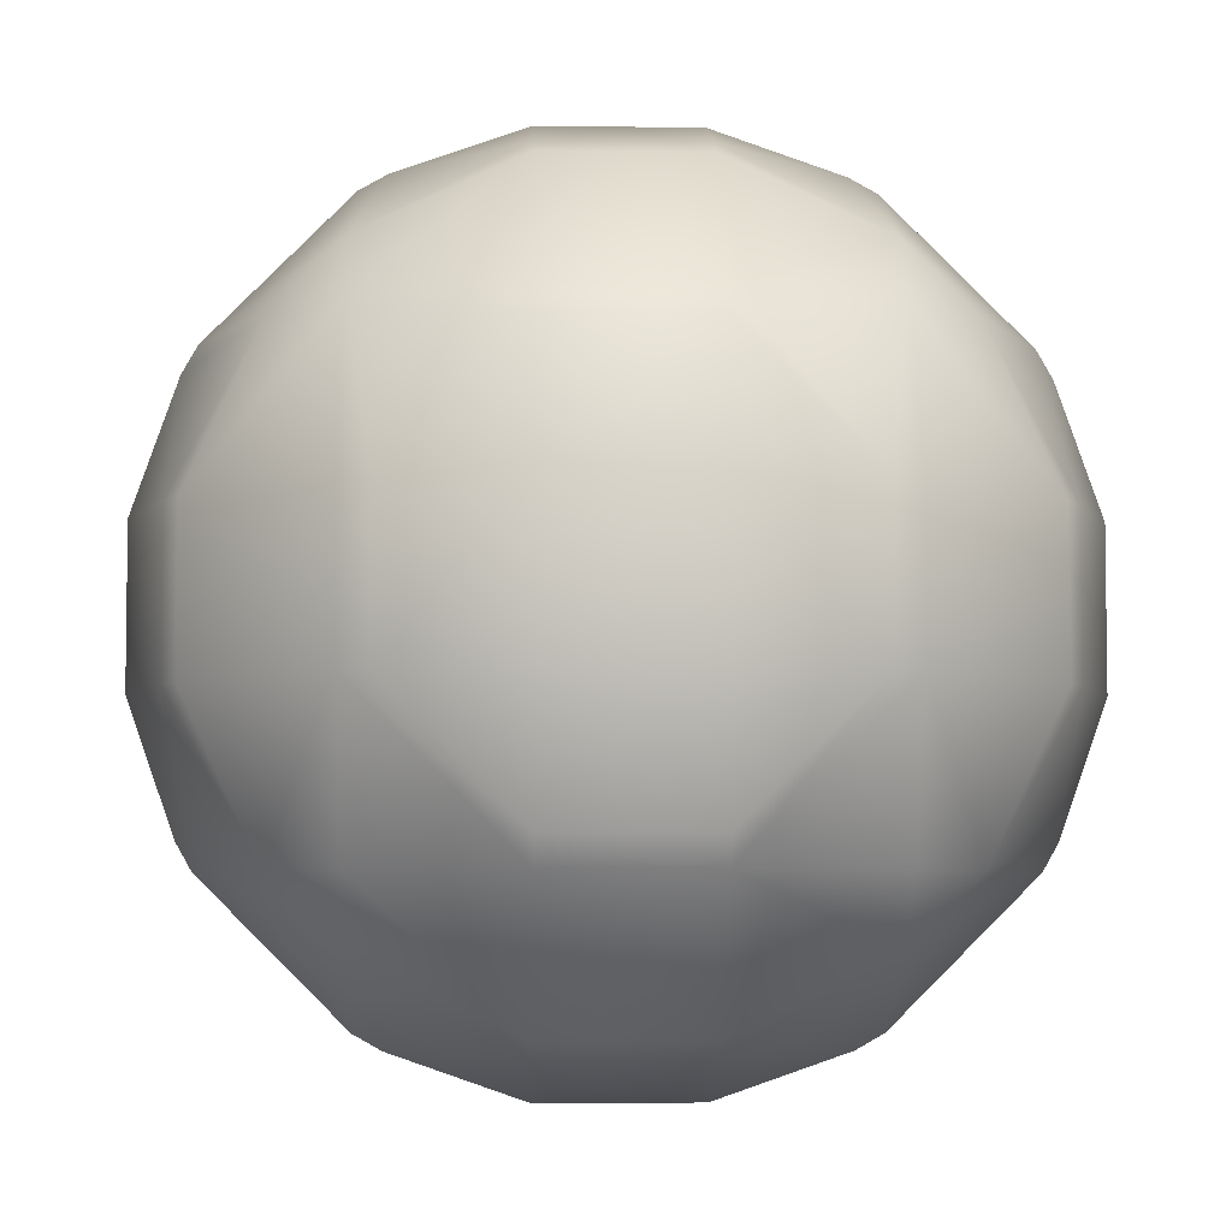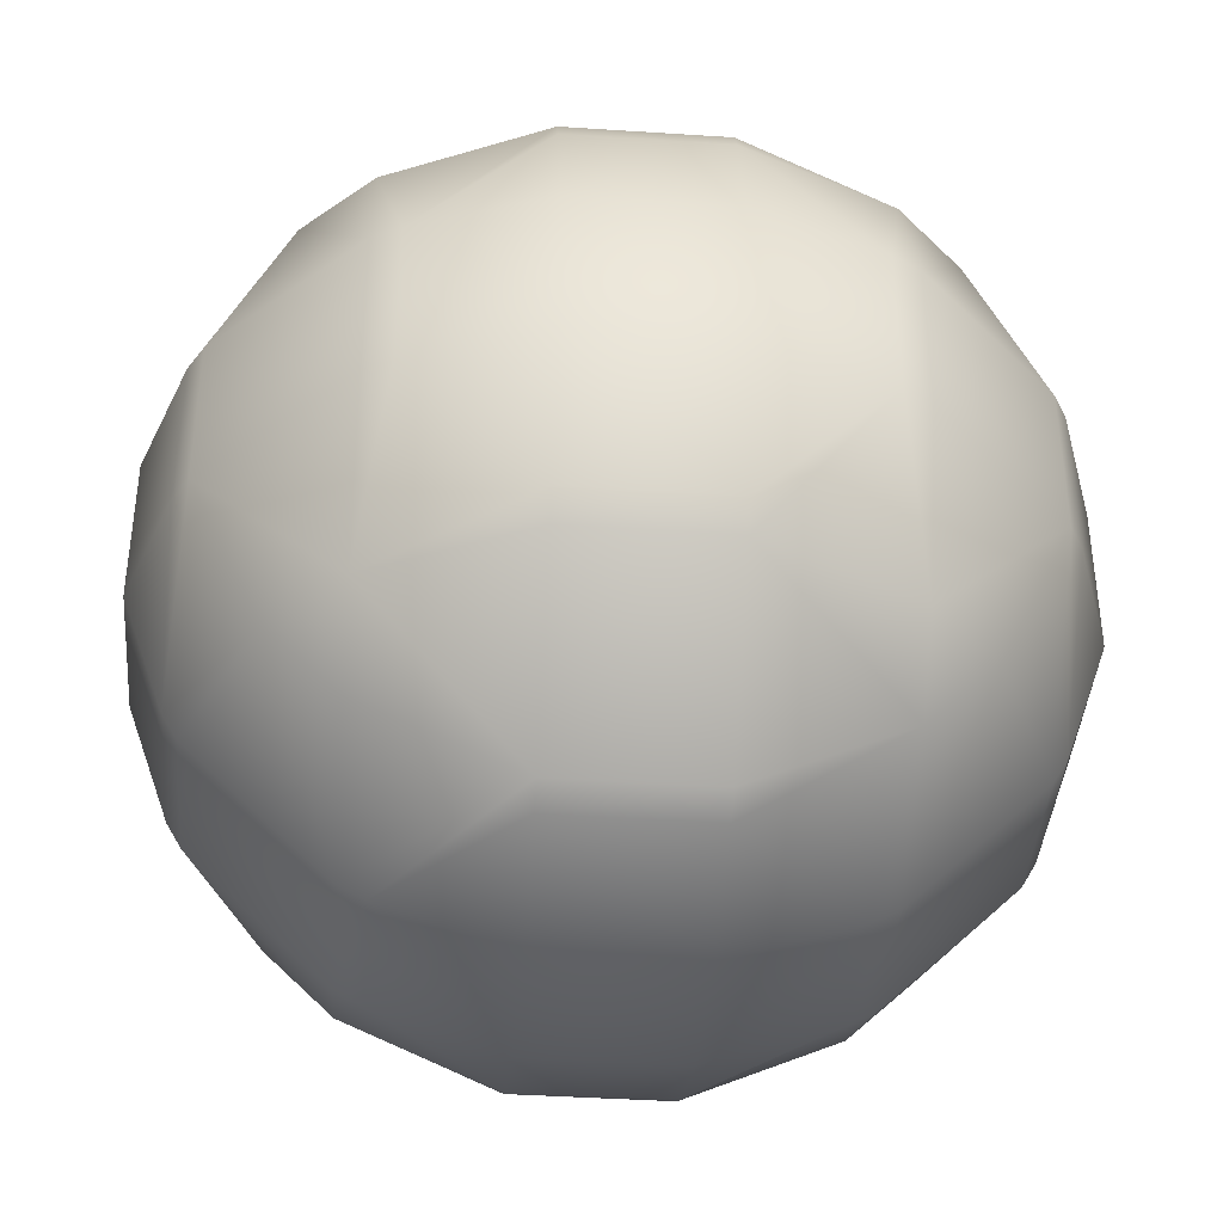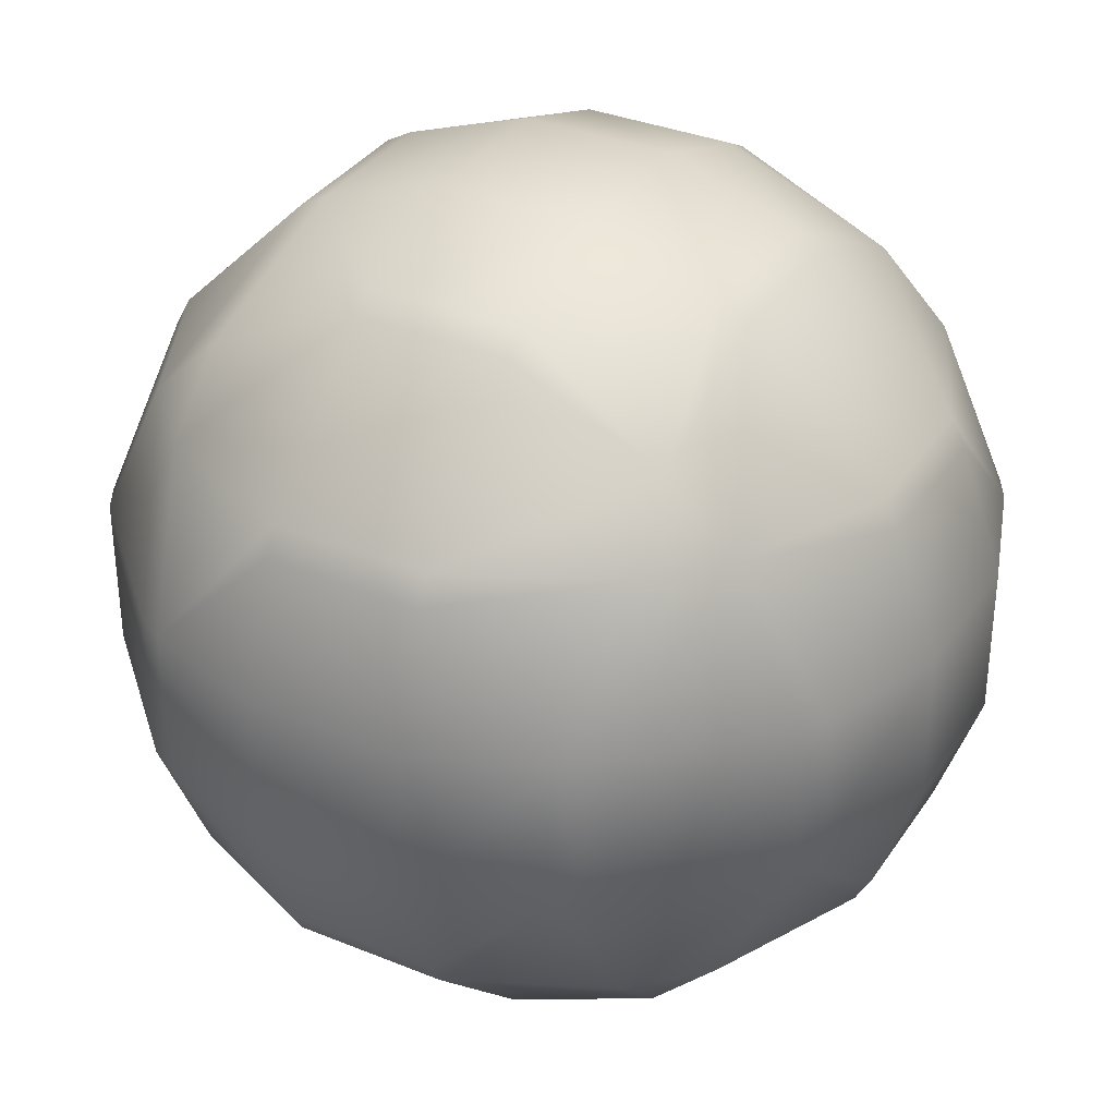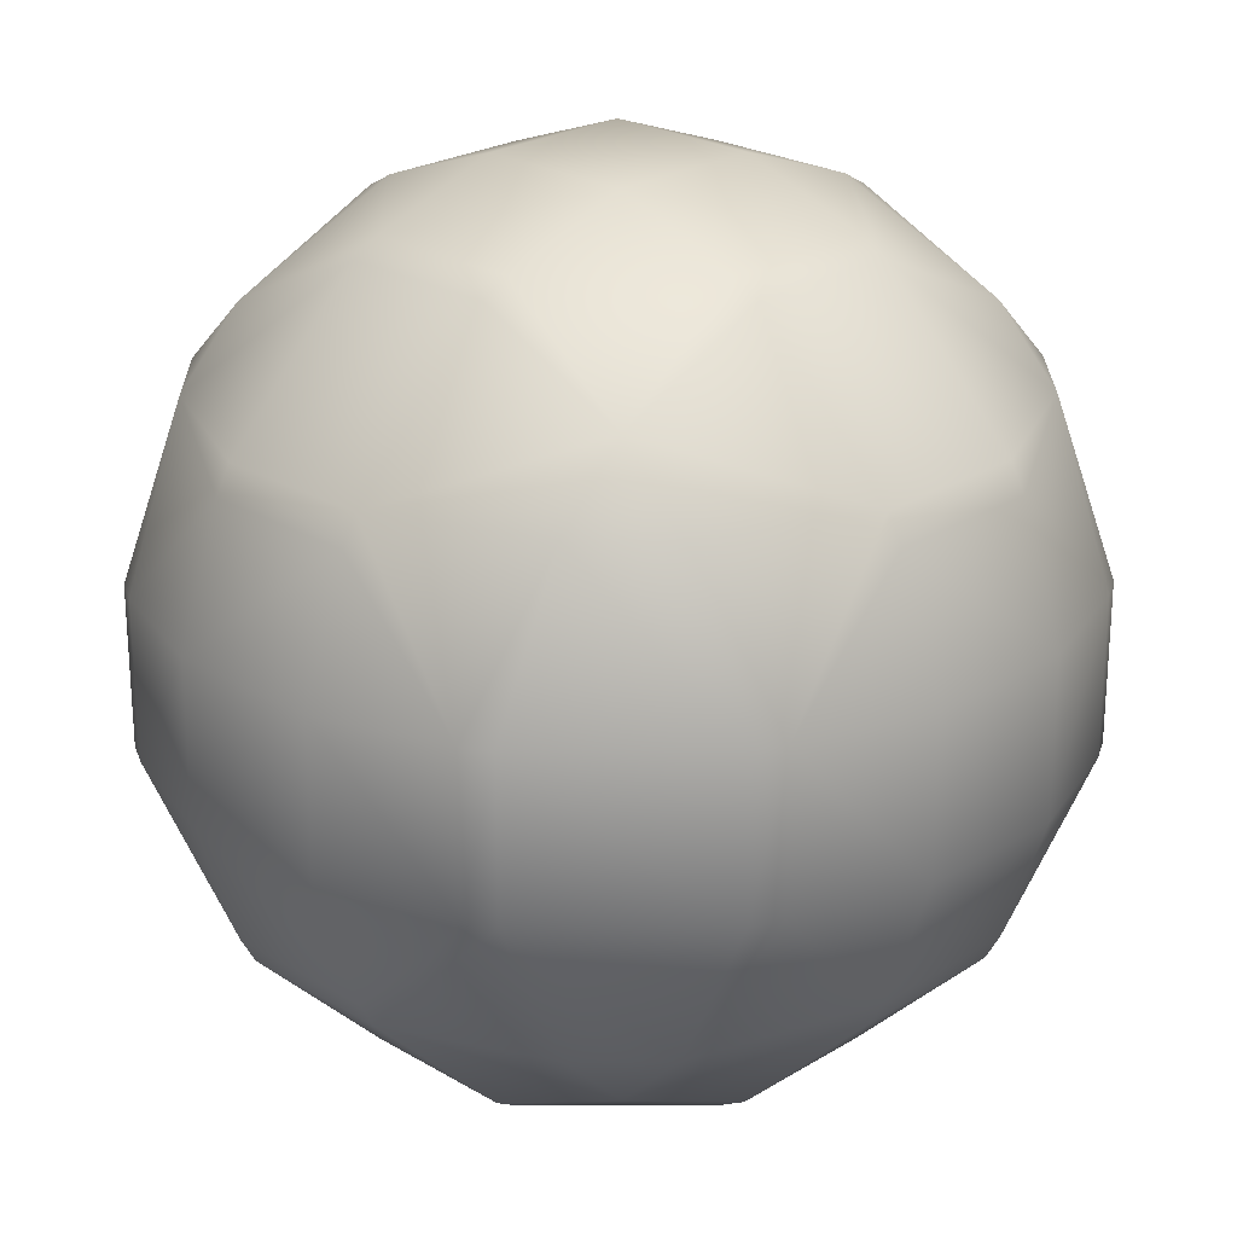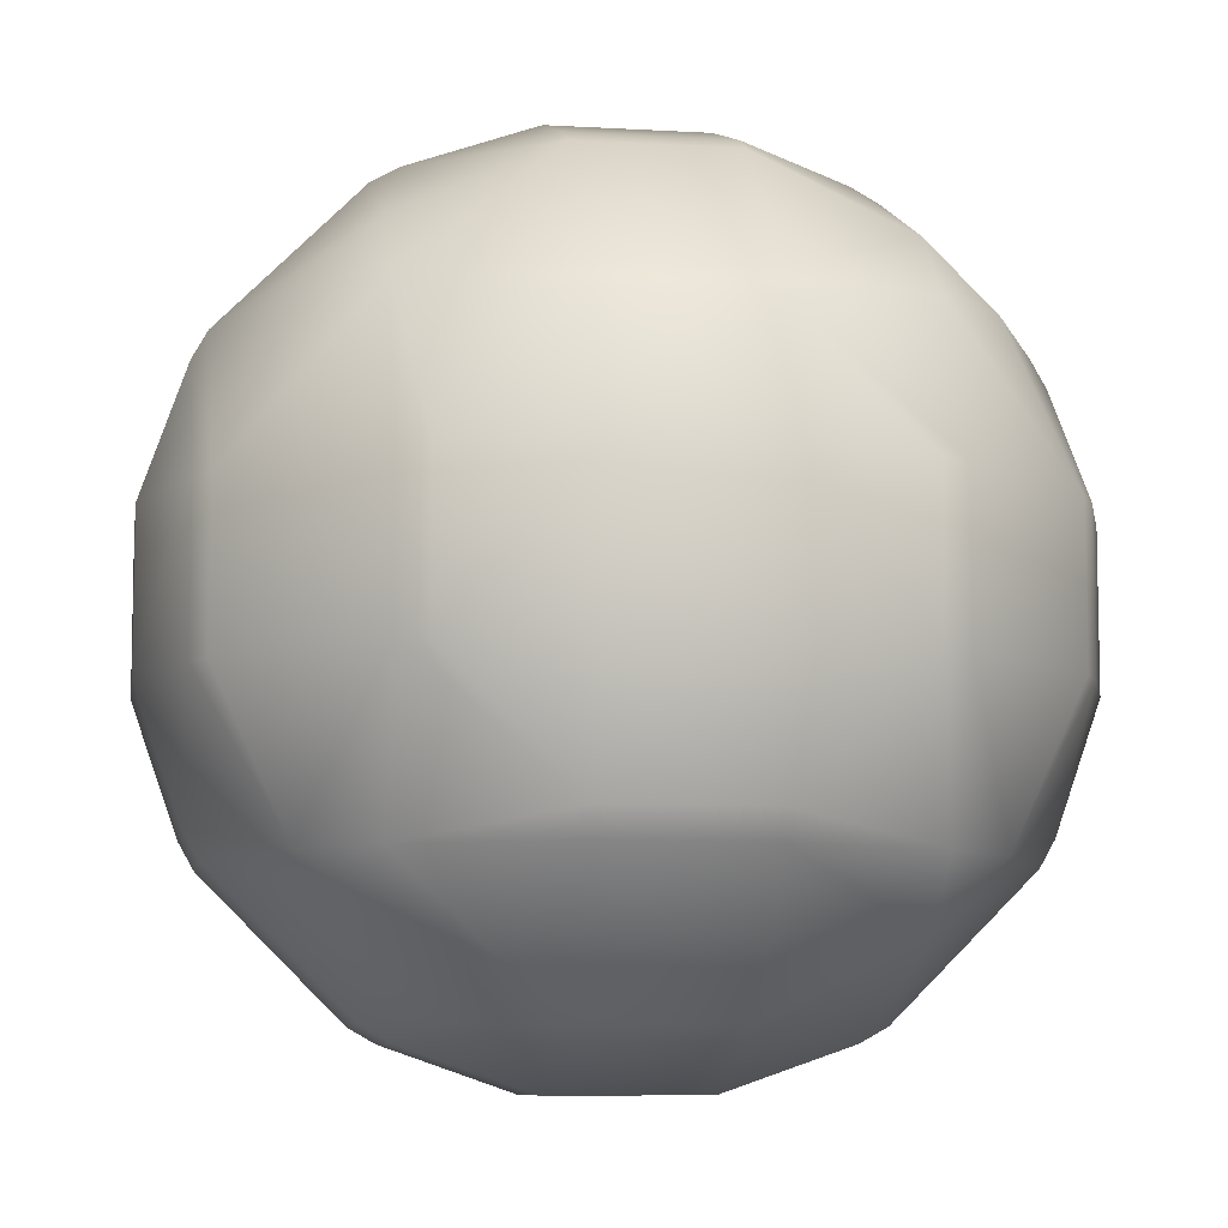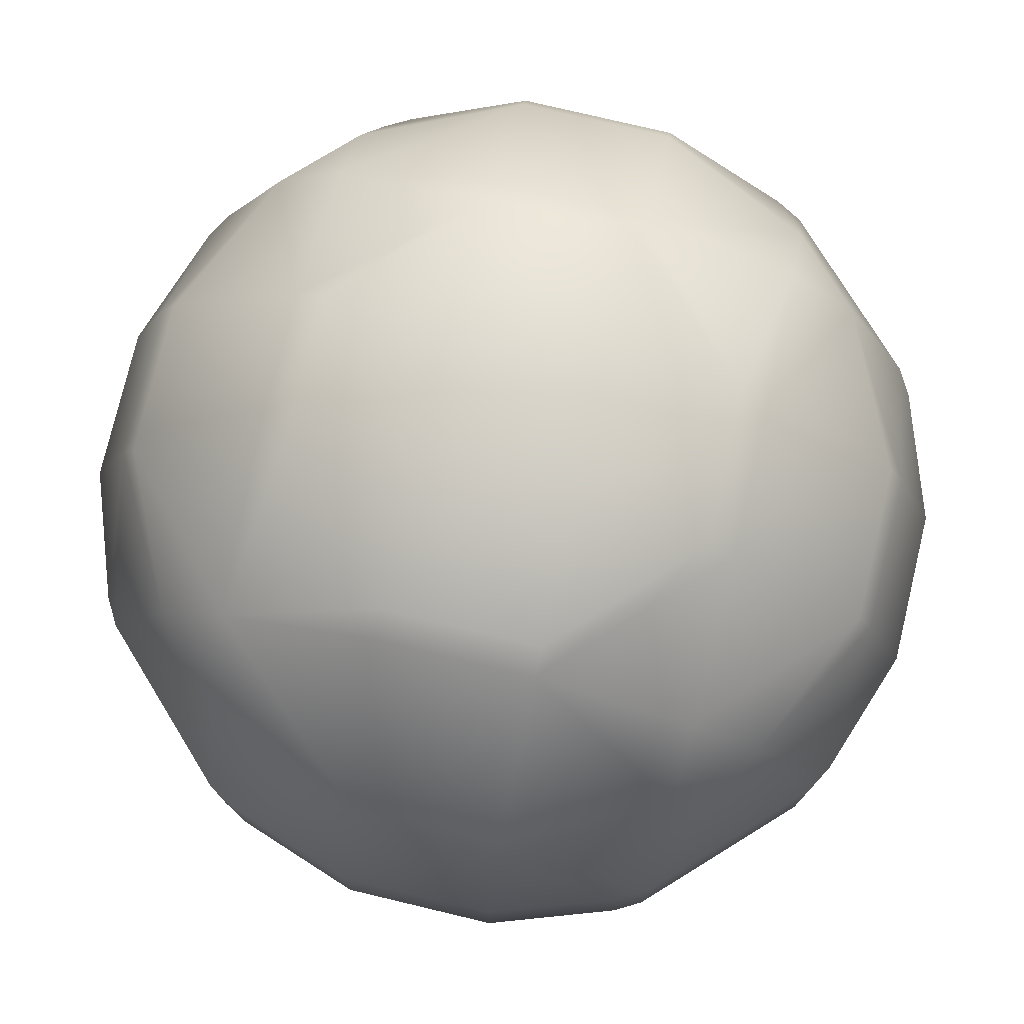
<metadata>
{"format":"obj","ext":"obj","renderer":"f3d","projection":"perspective","resolution":1024,"background":"white","views":[{"elev":-5.3,"azim":-1.9,"up":"+Z"},{"elev":-40.4,"azim":-94.6,"up":"+Z"},{"elev":34.4,"azim":-61.2,"up":"+Z"},{"elev":23.9,"azim":44.5,"up":"+Z"},{"elev":-8.2,"azim":-99.0,"up":"+Y"},{"elev":77.0,"azim":13.4,"up":"+Y"}]}
</metadata>
<code>
o 融球.001
v 0.6 0.7759 -0.6
v 0.6 0.6 -0.7759
v 0.7759 0.6 -0.6
v 0.6 0.2 -0.9608
v 0.9608 0.2 -0.6
v 0.6 -0.2 -0.9608
v 0.9608 -0.2 -0.6
v 1 -0.2 -0.5302
v 1 0.2 -0.5302
v 1.115 -0.2 -0.2
v 1.115 0.2 -0.2
v 1 -0.5302 -0.2
v 1 -0.5302 0.2
v 1.115 -0.2 0.2
v 1 -0.2 0.5302
v 1 0.2 0.5302
v 1.115 0.2 0.2
v 1 0.5302 0.2
v 1 0.5302 -0.2
v 0.9608 0.6 0.2
v 0.9608 0.6 -0.2
v 0.6 0.9608 0.2
v 0.6 0.9608 -0.2
v 0.5302 1 0.2
v 0.5302 1 -0.2
v 0.2 1.115 0.2
v 0.2 1.115 -0.2
v 0.2 1 0.5302
v -0.2 1.115 0.2
v -0.2 1 0.5302
v -0.2 0.9608 0.6
v 0.2 0.9608 0.6
v 0.2 0.6 0.9608
v -0.2 0.6 0.9608
v -0.2 0.5302 1
v 0.2 0.5302 1
v 0.2 0.2 1.115
v -0.2 0.2 1.115
v -0.2 -0.2 1.115
v 0.2 -0.2 1.115
v -0.2 -0.5302 1
v 0.2 -0.5302 1
v 0.2 -0.6 0.9608
v -0.2 -0.6 0.9608
v -0.2 -0.9608 0.6
v 0.2 -0.9608 0.6
v 0.2 -1 0.5302
v -0.2 -1 0.5302
v -0.2 -1.115 0.2
v 0.2 -1.115 0.2
v 0.2 -1.115 -0.2
v -0.2 -1.115 -0.2
v 0.2 -1 -0.5302
v -0.2 -1 -0.5302
v -0.2 -0.9608 -0.6
v 0.2 -0.9608 -0.6
v 0.2 -0.6 -0.9608
v -0.2 -0.6 -0.9608
v -0.2 -0.5302 -1
v 0.2 -0.5302 -1
v 0.2 -0.2 -1.115
v -0.2 -0.2 -1.115
v 0.2 0.2 -1.115
v -0.2 0.2 -1.115
v -0.2 0.5302 -1
v 0.2 0.5302 -1
v 0.2 0.6 -0.9608
v -0.2 0.6 -0.9608
v -0.2 0.9608 -0.6
v 0.2 0.9608 -0.6
v 0.2 1 -0.5302
v -0.2 1 -0.5302
v -0.2 1.115 -0.2
v -0.5302 1 -0.2
v -0.5302 1 0.2
v -0.6 0.9608 0.2
v -0.6 0.9608 -0.2
v -0.9608 0.6 0.2
v -0.9608 0.6 -0.2
v -1 0.5302 0.2
v -1 0.5302 -0.2
v -1 0.2 -0.5302
v -0.9608 0.2 -0.6
v -0.7759 0.6 -0.6
v -1 -0.2 -0.5302
v -0.9608 -0.2 -0.6
v -1 -0.5302 -0.2
v -0.9608 -0.6 -0.2
v -0.7759 -0.6 -0.6
v -0.6 -0.6 -0.7759
v -0.6 -0.2 -0.9608
v -0.6 -0.7759 -0.6
v -1 -0.5302 0.2
v -0.9608 -0.6 0.2
v -0.6 -0.9608 0.2
v -0.6 -0.9608 -0.2
v -0.6 -0.7759 0.6
v -0.7759 -0.6 0.6
v -0.5302 -1 0.2
v -0.5302 -1 -0.2
v -1 -0.2 0.5302
v -0.9608 -0.2 0.6
v -1 0.2 0.5302
v -0.9608 0.2 0.6
v -0.6 -0.2 0.9608
v -0.6 0.2 0.9608
v -0.5302 0.2 1
v -0.5302 -0.2 1
v -1.115 -0.2 0.2
v -1.115 0.2 0.2
v -1.115 -0.2 -0.2
v -1.115 0.2 -0.2
v -0.6 -0.6 0.7759
v -0.6 0.2 -0.9608
v -0.5302 -0.2 -1
v -0.5302 0.2 -1
v -0.6 0.6 -0.7759
v -0.6 0.7759 -0.6
v -0.7759 0.6 0.6
v -0.6 0.7759 0.6
v -0.6 0.6 0.7759
v 0.5302 -0.2 -1
v 0.5302 0.2 -1
v 0.6 -0.7759 -0.6
v 0.6 -0.6 -0.7759
v 0.7759 -0.6 -0.6
v 0.6 -0.9608 -0.2
v 0.9608 -0.6 -0.2
v 0.6 -0.9608 0.2
v 0.9608 -0.6 0.2
v 0.6 -0.7759 0.6
v 0.7759 -0.6 0.6
v 0.6 -0.6 0.7759
v 0.6 -0.2 0.9608
v 0.9608 -0.2 0.6
v 0.6 0.2 0.9608
v 0.9608 0.2 0.6
v 0.6 0.6 0.7759
v 0.7759 0.6 0.6
v 0.6 0.7759 0.6
v 0.5302 -0.2 1
v 0.5302 0.2 1
v 0.5302 -1 -0.2
v 0.5302 -1 0.2
f 3 2 1
f 3 4 2
f 5 6 4
f 5 8 7
f 11 8 9
f 8 10 12
f 10 13 12
f 14 15 13
f 17 15 14
f 16 17 18
f 11 18 17
f 21 18 19
f 21 22 20
f 25 22 23
f 25 26 24
f 28 24 26
f 28 29 30
f 28 31 32
f 33 31 34
f 33 35 36
f 37 35 38
f 37 39 40
f 40 41 42
f 43 41 44
f 43 45 46
f 47 45 48
f 47 49 50
f 51 49 52
f 53 52 54
f 53 55 56
f 57 55 58
f 57 59 60
f 61 59 62
f 63 62 64
f 63 65 66
f 67 65 68
f 67 69 70
f 71 69 72
f 71 73 27
f 72 74 73
f 74 29 73
f 74 76 75
f 79 76 77
f 79 80 78
f 84 82 81
f 79 84 81
f 83 85 82
f 89 87 86
f 85 86 87
f 86 90 89
f 89 90 92
f 88 93 87
f 88 95 94
f 94 97 98
f 100 95 96
f 98 101 93
f 94 98 93
f 104 101 102
f 104 105 106
f 107 105 108
f 110 101 103
f 110 103 80
f 112 109 110
f 102 113 105
f 101 109 93
f 111 93 109
f 111 85 87
f 83 91 86
f 116 91 114
f 112 85 111
f 84 114 83
f 117 84 118
f 119 80 104
f 103 104 80
f 112 80 81
f 84 77 118
f 78 120 76
f 119 121 120
f 64 116 65
f 123 61 63
f 116 62 115
f 61 122 60
f 115 62 59
f 125 56 57
f 125 126 124
f 126 127 124
f 128 129 127
f 130 131 129
f 132 133 131
f 135 133 132
f 137 134 135
f 139 136 137
f 138 139 140
f 142 134 136
f 143 129 144
f 58 92 90
f 143 56 127
f 124 127 56
f 54 96 55
f 92 55 96
f 100 54 52
f 143 50 51
f 100 49 99
f 144 47 50
f 48 99 49
f 144 131 46
f 47 144 46
f 48 97 99
f 95 99 97
f 44 97 45
f 133 141 42
f 43 133 42
f 108 113 41
f 44 41 113
f 141 40 42
f 39 108 41
f 142 40 141
f 107 39 38
f 107 38 35
f 138 36 136
f 142 136 36
f 35 121 106
f 107 35 106
f 138 32 33
f 34 120 121
f 75 30 29
f 27 29 26
f 25 1 70
f 71 25 70
f 137 15 16
f 128 13 130
f 11 14 10
f 123 6 122
f 3 19 5
f 9 5 19
f 2 123 66
f 67 2 66
f 7 125 6
f 3 23 21
f 11 9 19
f 126 8 12
f 128 126 12
f 20 140 139
f 139 16 18
f 20 139 18
f 132 13 135
f 15 135 13
f 2 70 1
f 123 63 66
f 125 60 6
f 122 6 60
f 25 71 27
f 53 143 51
f 24 32 22
f 140 22 32
f 37 142 36
f 133 46 131
f 68 118 69
f 65 114 68
f 117 68 114
f 59 90 115
f 91 115 90
f 72 118 77
f 74 72 77
f 82 112 81
f 89 96 88
f 75 120 30
f 31 30 120
f 119 106 121
f 113 98 97
f 3 5 4
f 5 7 6
f 5 9 8
f 11 10 8
f 10 14 13
f 17 16 15
f 11 19 18
f 21 20 18
f 21 23 22
f 25 24 22
f 25 27 26
f 28 26 29
f 28 30 31
f 33 32 31
f 33 34 35
f 37 36 35
f 37 38 39
f 40 39 41
f 43 42 41
f 43 44 45
f 47 46 45
f 47 48 49
f 51 50 49
f 53 51 52
f 53 54 55
f 57 56 55
f 57 58 59
f 61 60 59
f 63 61 62
f 63 64 65
f 67 66 65
f 67 68 69
f 71 70 69
f 71 72 73
f 74 75 29
f 74 77 76
f 79 78 76
f 79 81 80
f 84 83 82
f 83 86 85
f 89 88 87
f 86 91 90
f 88 94 93
f 88 96 95
f 94 95 97
f 100 99 95
f 98 102 101
f 104 103 101
f 104 102 105
f 107 106 105
f 110 109 101
f 112 111 109
f 102 98 113
f 111 87 93
f 83 114 91
f 116 115 91
f 112 82 85
f 84 117 114
f 119 78 80
f 112 110 80
f 84 79 77
f 78 119 120
f 123 122 61
f 116 64 62
f 125 124 56
f 126 128 127
f 128 130 129
f 130 132 131
f 135 134 133
f 137 136 134
f 139 138 136
f 142 141 134
f 143 127 129
f 58 55 92
f 143 53 56
f 54 100 96
f 143 144 50
f 100 52 49
f 144 129 131
f 48 45 97
f 44 113 97
f 133 134 141
f 108 105 113
f 142 37 40
f 107 108 39
f 138 33 36
f 35 34 121
f 138 140 32
f 34 31 120
f 27 73 29
f 25 23 1
f 137 135 15
f 128 12 13
f 11 17 14
f 123 4 6
f 3 21 19
f 2 4 123
f 7 126 125
f 3 1 23
f 126 7 8
f 20 22 140
f 139 137 16
f 132 130 13
f 2 67 70
f 125 57 60
f 24 28 32
f 133 43 46
f 68 117 118
f 65 116 114
f 59 58 90
f 72 69 118
f 89 92 96
f 75 76 120
f 119 104 106

</code>
